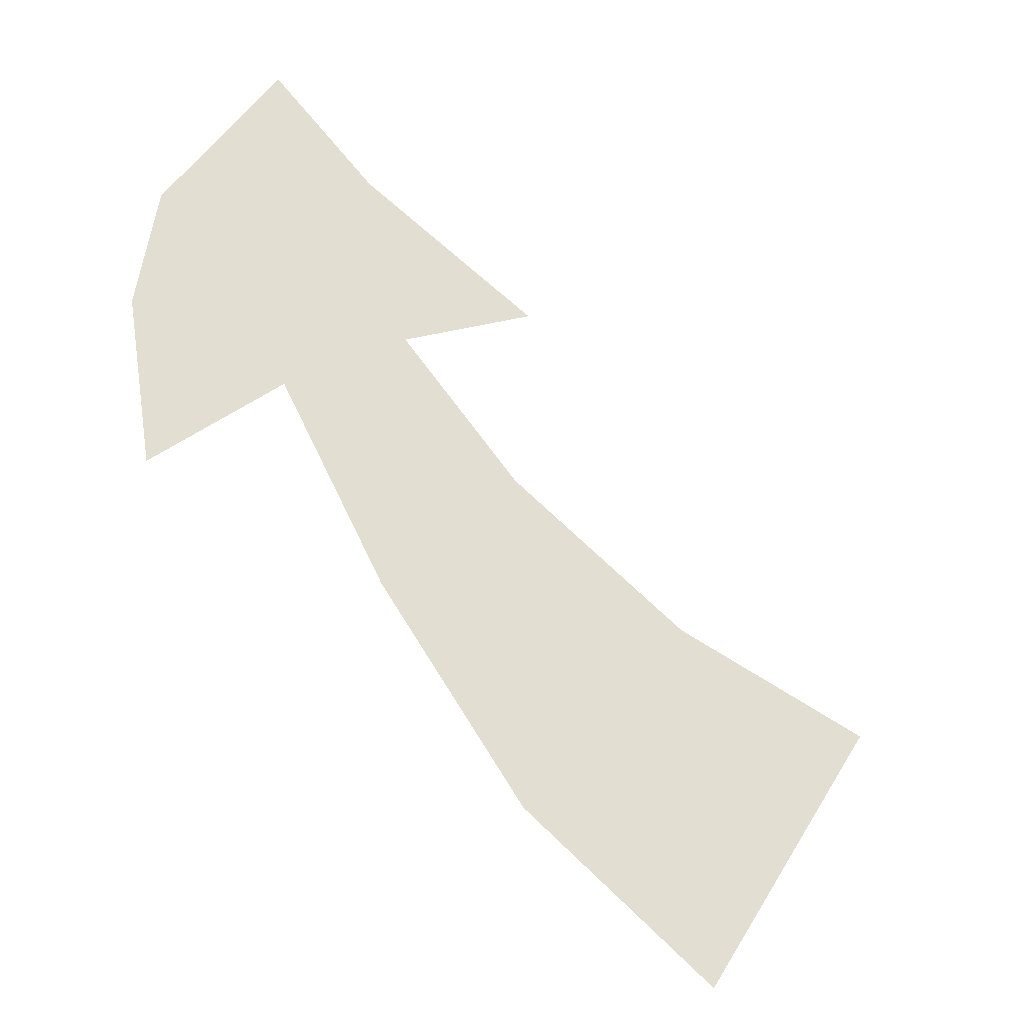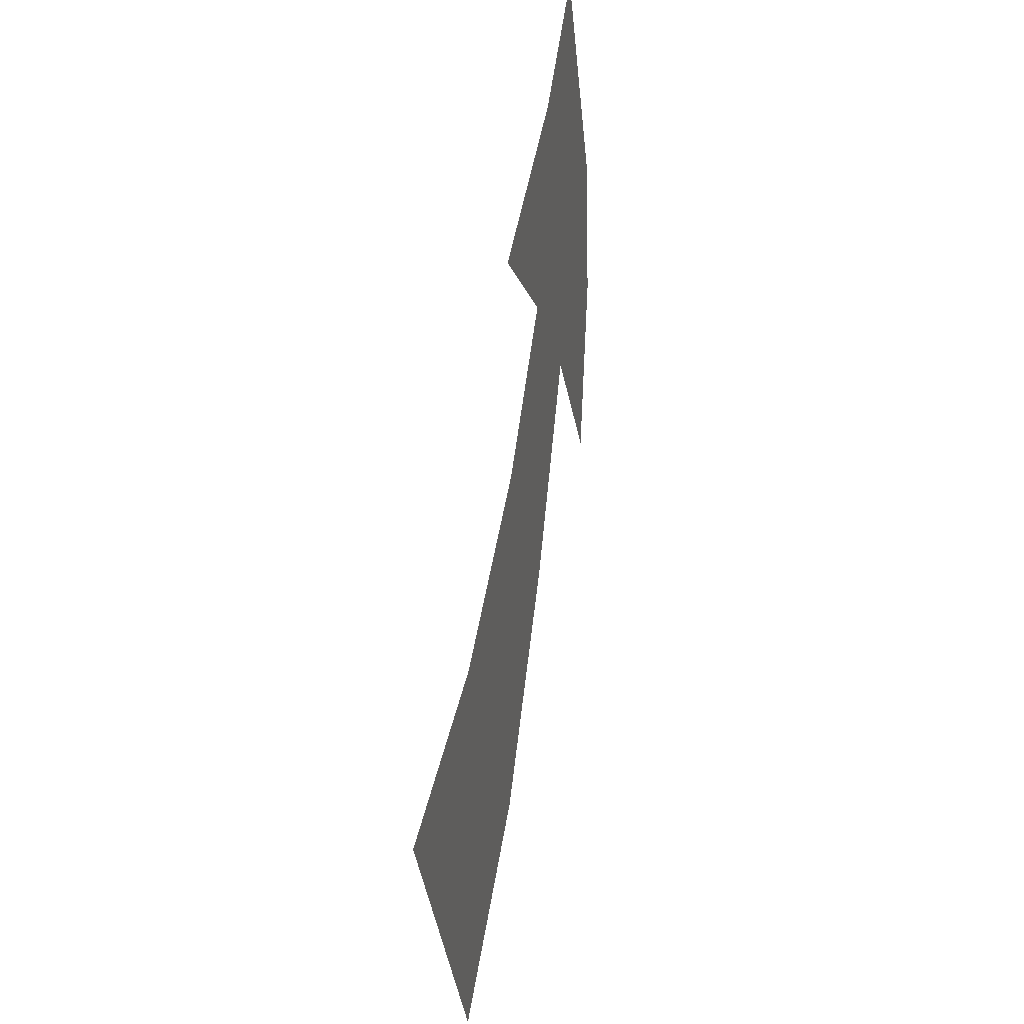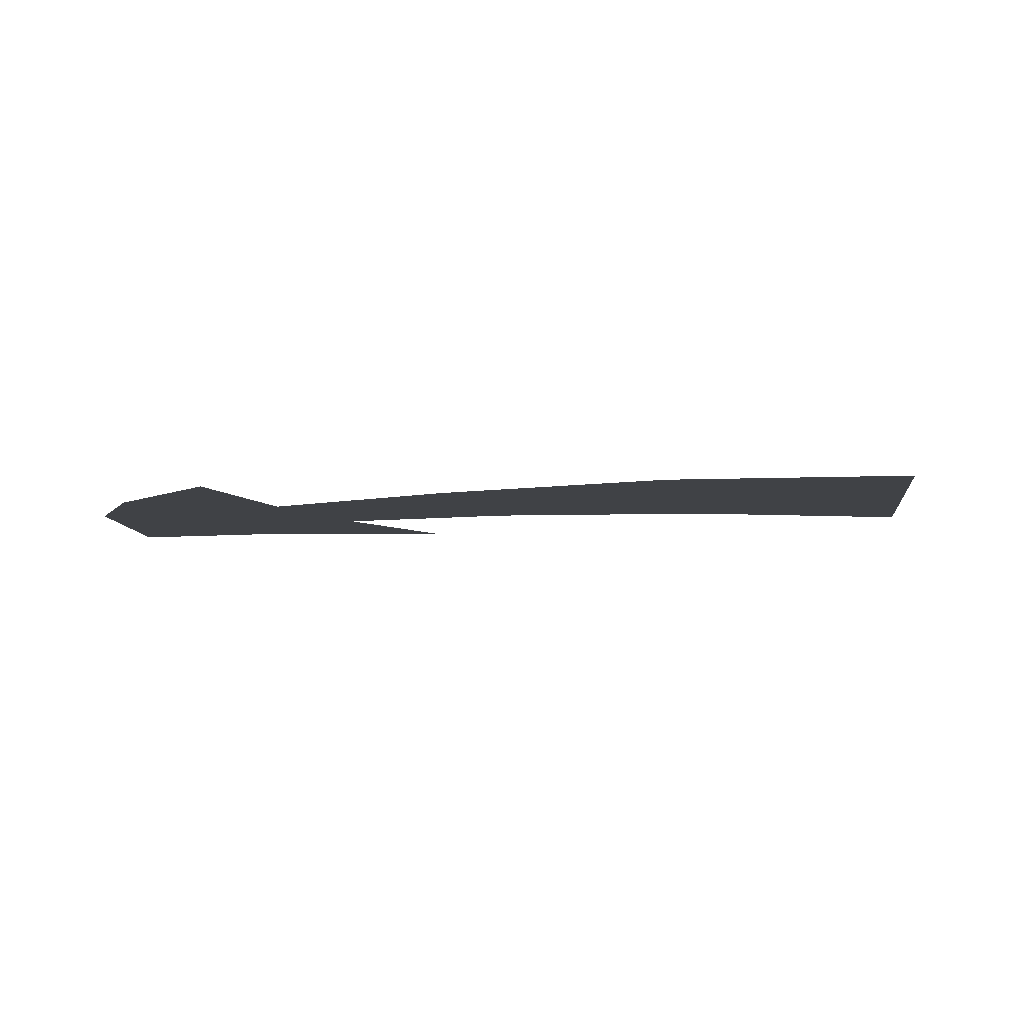
<metadata>
{"format":"obj","ext":"obj","renderer":"f3d","projection":"perspective","resolution":1024,"background":"white","views":[{"elev":-36.8,"azim":149.3,"up":"+Z"},{"elev":25.2,"azim":-78.2,"up":"+Z"},{"elev":-6.1,"azim":155.3,"up":"+Y"}]}
</metadata>
<code>
o if/238/18
v 22 0 52
v 10 0 46
v 24 0 38
v 30 0 48
v 36 0 64
v 40 0 42
v 50 0 36
v 52 0 18
v 38 0 28
v 48 0 -4
v 32 0 14
v 16 0 28
v 0 0 12
v 18 0 -10
v -24 0 -2
v -1 0 -34
v -51 0 -9
v -26 0 -50
v -2 0 40
f 1 2 3
f 1 3 4
f 1 4 5
f 5 4 6
f 5 6 7
f 7 6 8
f 8 6 9
f 8 9 10
f 10 9 11
f 11 9 3
f 11 3 12
f 11 12 13
f 11 13 14
f 14 13 15
f 14 15 16
f 16 15 17
f 16 17 18
f 4 3 9
f 4 9 6
f 2 19 12
f 2 12 3

</code>
